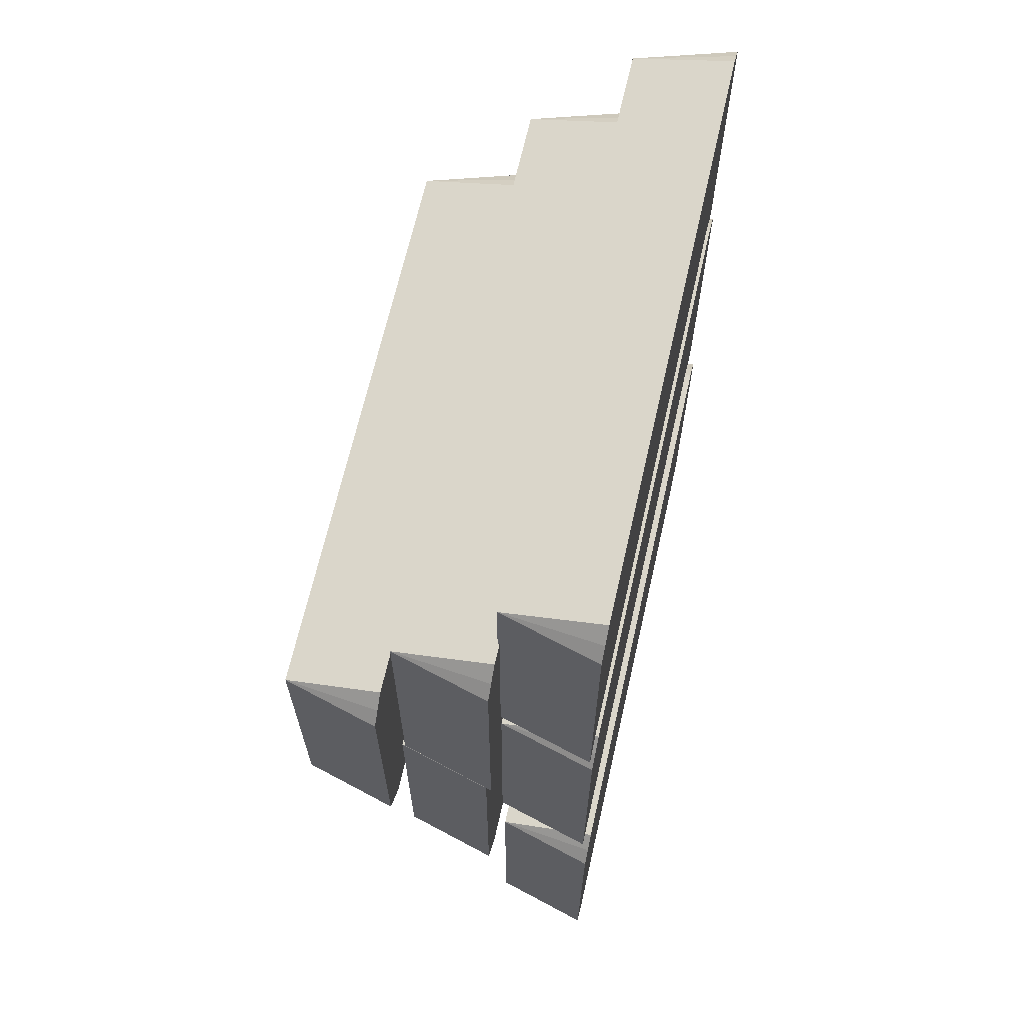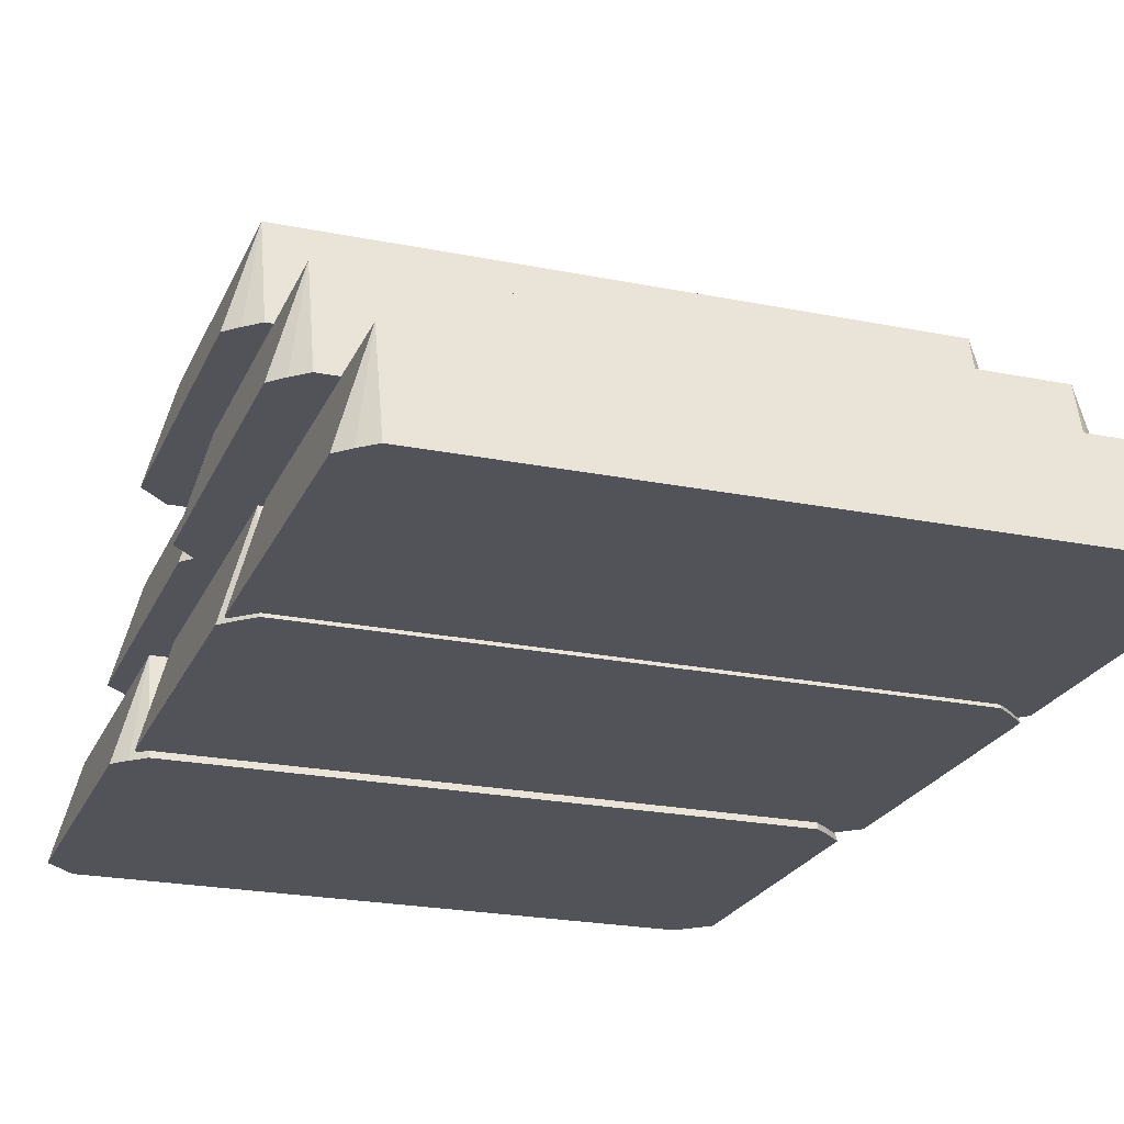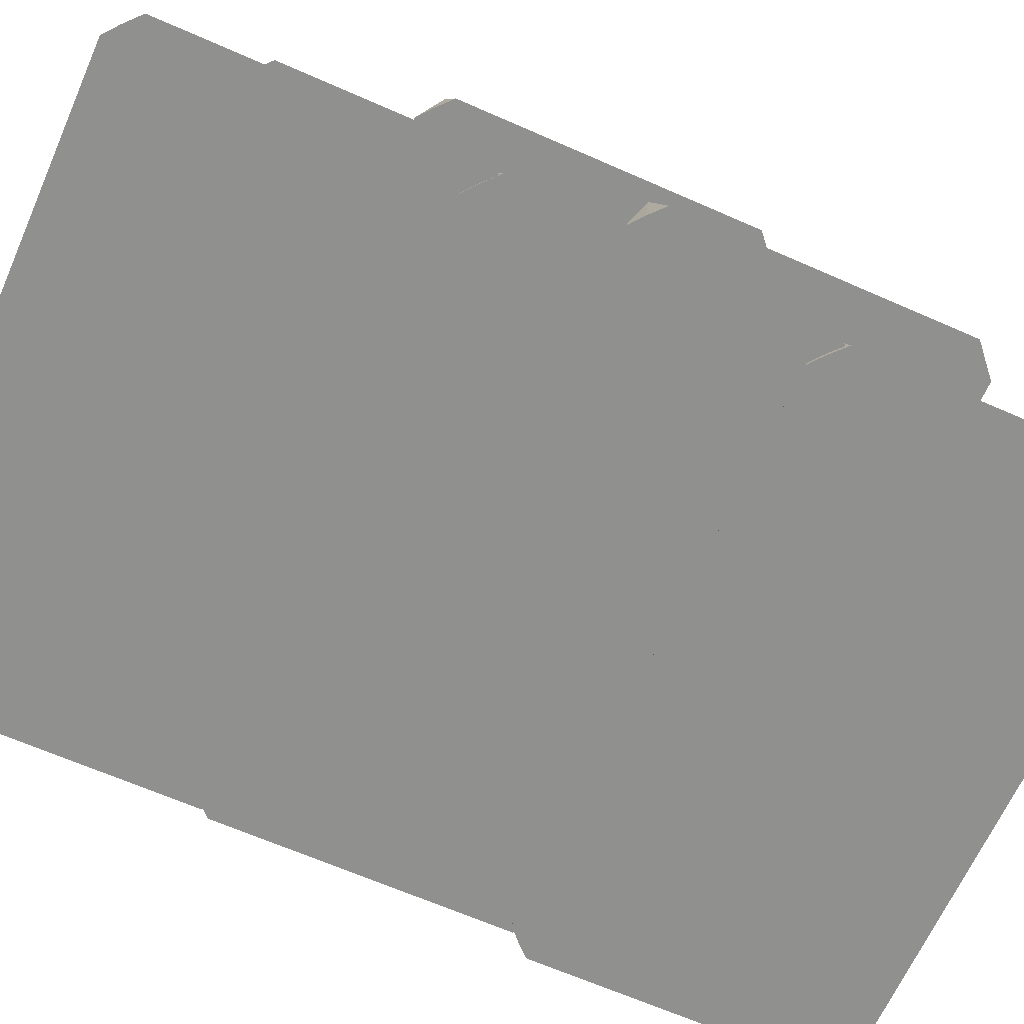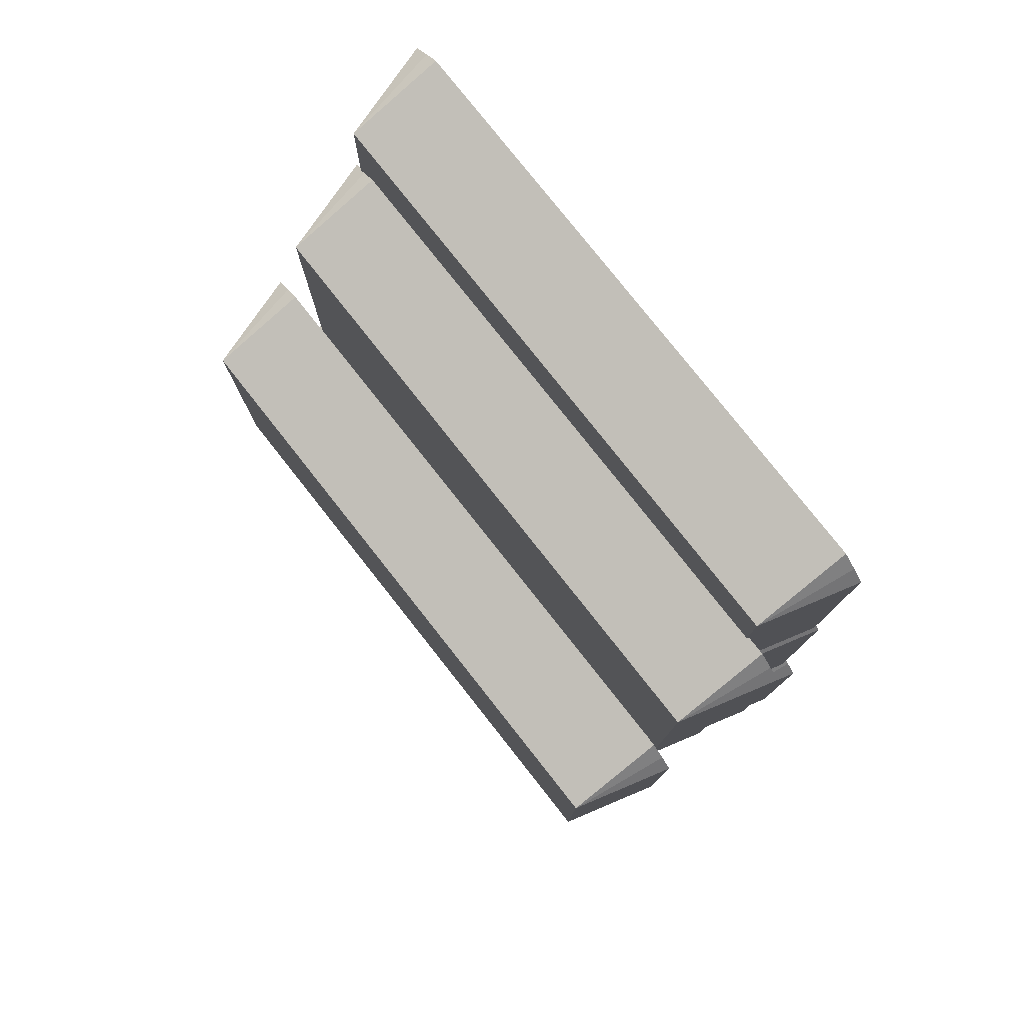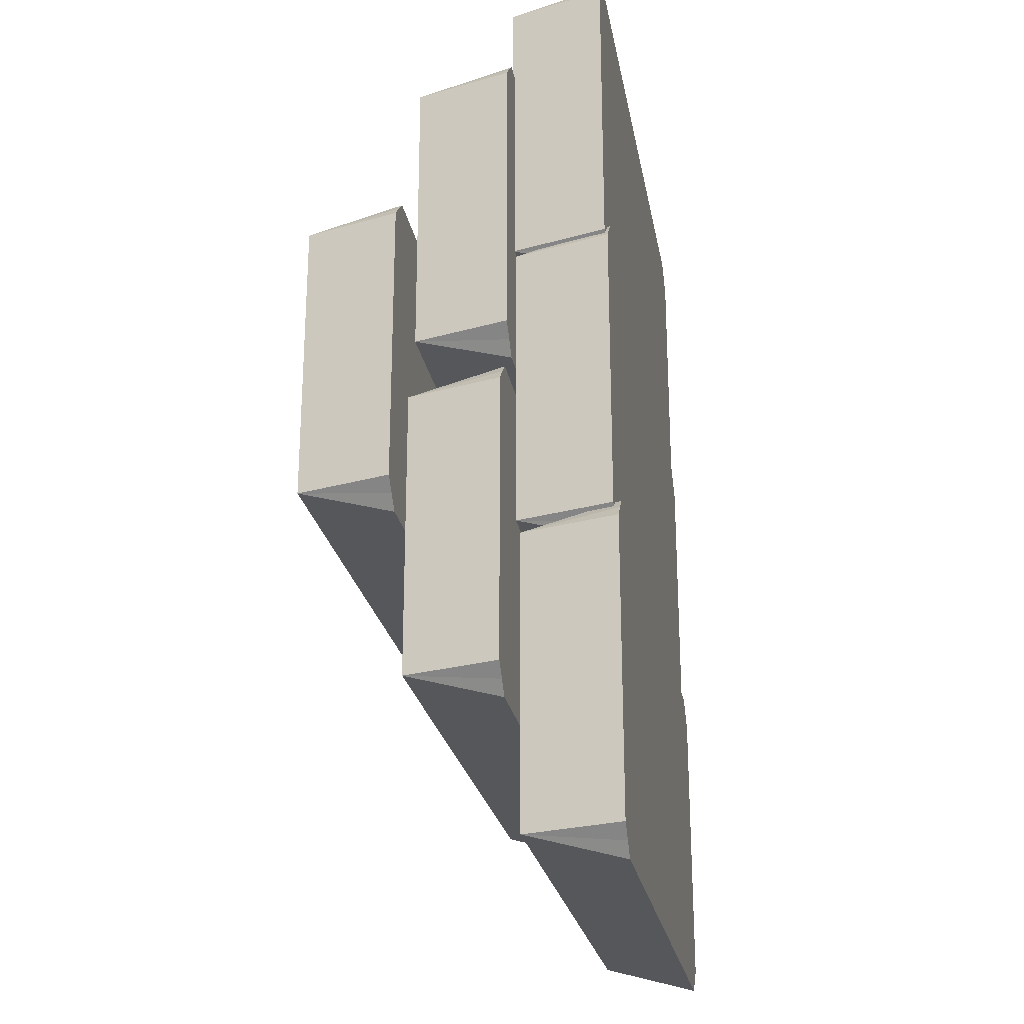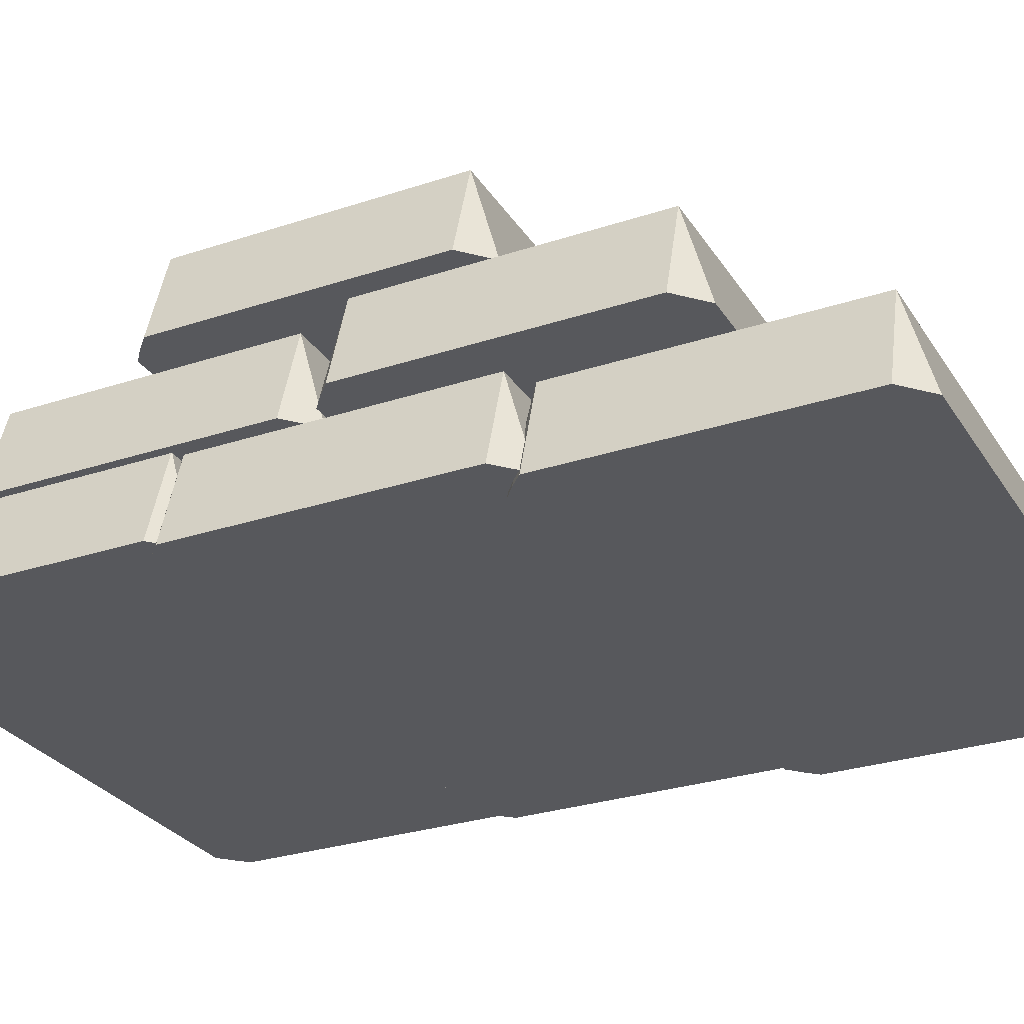
<metadata>
{"format":"obj","ext":"obj","renderer":"f3d","projection":"perspective","resolution":1024,"background":"white","views":[{"elev":66.8,"azim":-77.2,"up":"+Z"},{"elev":-22.7,"azim":-19.1,"up":"+Y"},{"elev":-65.6,"azim":66.1,"up":"+Y"},{"elev":79.0,"azim":-128.3,"up":"+Z"},{"elev":-24.1,"azim":-80.0,"up":"+Z"},{"elev":-28.6,"azim":116.4,"up":"+Y"}]}
</metadata>
<code>
o Cube.001
v 3.169 -0.5252 1.653
v -3.127 -0.5252 1.64
v -3.112 -0.5252 -1.633
v 3.02 0.4748 -1.494
v -2.98 0.4748 -1.494
v -2.98 0.4748 1.506
v -2.98 -0.5252 -1.772
v 3.02 -0.5252 -1.772
v 3.02 0.4748 1.506
v 3.33 -0.5252 1.506
v 3.33 -0.5252 -1.494
v 3.02 -0.5252 1.772
v 3.185 -0.5252 -1.623
v -3.256 -0.5252 -1.494
v -2.98 -0.5252 1.772
v -3.256 -0.5252 1.506
v 3.004 -0.5931 -1.556
v -3.292 -0.5931 -1.569
v -3.278 -0.5931 -4.842
v 2.855 0.4069 -4.703
v -3.145 0.4069 -4.703
v -3.145 0.4069 -1.703
v -3.145 -0.5931 -4.98
v 2.855 -0.5931 -4.98
v 2.855 0.4069 -1.703
v 3.164 -0.5931 -1.703
v 3.164 -0.5931 -4.703
v 2.855 -0.5931 -1.437
v 3.02 -0.5931 -4.831
v -3.421 -0.5931 -4.703
v -3.145 -0.5931 -1.437
v -3.421 -0.5931 -1.703
v 3.213 -0.49 4.747
v -3.083 -0.49 4.734
v -3.068 -0.49 1.461
v 3.065 0.51 1.6
v -2.935 0.51 1.6
v -2.935 0.51 4.6
v -2.935 -0.49 1.322
v 3.065 -0.49 1.322
v 3.065 0.51 4.6
v 3.374 -0.49 4.6
v 3.374 -0.49 1.6
v 3.065 -0.49 4.866
v 3.23 -0.49 1.471
v -3.212 -0.49 1.6
v -2.935 -0.49 4.866
v -3.212 -0.49 4.6
v 3.008 0.4905 3.659
v -3.288 0.4905 3.646
v -3.273 0.4905 0.3729
v 2.86 1.49 0.5117
v -3.14 1.49 0.5117
v -3.14 1.49 3.512
v -3.14 0.4905 0.2343
v 2.86 0.4905 0.2343
v 2.86 1.49 3.512
v 3.169 0.4905 3.512
v 3.169 0.4905 0.5118
v 2.86 0.4905 3.778
v 3.025 0.4905 0.3834
v -3.417 0.4905 0.5118
v -3.14 0.4905 3.778
v -3.417 0.4905 3.512
v 3.169 0.5873 0.1086
v -3.127 0.5873 0.0955
v -3.113 0.5873 -3.178
v 3.02 1.587 -3.039
v -2.98 1.587 -3.039
v -2.98 1.587 -0.0387
v -2.98 0.5873 -3.316
v 3.02 0.5873 -3.316
v 3.02 1.587 -0.0387
v 3.329 0.5873 -0.03873
v 3.329 0.5873 -3.039
v 3.02 0.5873 0.2275
v 3.185 0.5873 -3.167
v -3.256 0.5873 -3.039
v -2.98 0.5873 0.2275
v -3.256 0.5873 -0.03873
v 3.012 1.665 2.048
v -3.284 1.665 2.035
v -3.269 1.665 -1.238
v 2.863 2.665 -1.099
v -3.136 2.665 -1.099
v -3.136 2.665 1.901
v -3.136 1.665 -1.377
v 2.864 1.665 -1.377
v 2.863 2.665 1.901
v 3.173 1.665 1.901
v 3.173 1.665 -1.099
v 2.864 1.665 2.167
v 3.028 1.665 -1.228
v -3.413 1.665 -1.099
v -3.136 1.665 2.167
v -3.413 1.665 1.901
f 1 2 3
f 4 5 6
f 3 7 8
f 9 10 11
f 1 9 12
f 4 8 7
f 13 11 10
f 5 3 14
f 9 1 10
f 2 1 12
f 9 6 15
f 14 16 6
f 3 5 7
f 3 2 16
f 4 13 8
f 2 6 16
f 6 2 15
f 13 4 11
f 13 1 3
f 9 4 6
f 13 3 8
f 4 9 11
f 5 4 7
f 1 13 10
f 15 2 12
f 12 9 15
f 5 14 6
f 14 3 16
f 17 18 19
f 20 21 22
f 19 23 24
f 25 26 27
f 17 25 28
f 20 24 23
f 29 27 26
f 21 19 30
f 25 17 26
f 18 17 28
f 25 22 31
f 30 32 22
f 19 21 23
f 19 18 32
f 20 29 24
f 18 22 32
f 22 18 31
f 29 20 27
f 29 17 19
f 25 20 22
f 29 19 24
f 20 25 27
f 21 20 23
f 17 29 26
f 31 18 28
f 28 25 31
f 21 30 22
f 30 19 32
f 33 34 35
f 36 37 38
f 35 39 40
f 41 42 43
f 33 41 44
f 36 40 39
f 45 43 42
f 37 35 46
f 41 33 42
f 34 33 44
f 41 38 47
f 46 48 38
f 35 37 39
f 35 34 48
f 36 45 40
f 34 38 48
f 38 34 47
f 45 36 43
f 45 33 35
f 41 36 38
f 45 35 40
f 36 41 43
f 37 36 39
f 33 45 42
f 47 34 44
f 44 41 47
f 37 46 38
f 46 35 48
f 49 50 51
f 52 53 54
f 51 55 56
f 57 58 59
f 49 57 60
f 52 56 55
f 61 59 58
f 53 51 62
f 57 49 58
f 50 49 60
f 57 54 63
f 62 64 54
f 51 53 55
f 51 50 64
f 52 61 56
f 50 54 64
f 54 50 63
f 61 52 59
f 61 49 51
f 57 52 54
f 61 51 56
f 52 57 59
f 53 52 55
f 49 61 58
f 63 50 60
f 60 57 63
f 53 62 54
f 62 51 64
f 65 66 67
f 68 69 70
f 67 71 72
f 73 74 75
f 65 73 76
f 68 72 71
f 77 75 74
f 69 67 78
f 73 65 74
f 66 65 76
f 73 70 79
f 78 80 70
f 67 69 71
f 67 66 80
f 68 77 72
f 66 70 80
f 70 66 79
f 77 68 75
f 77 65 67
f 73 68 70
f 77 67 72
f 68 73 75
f 69 68 71
f 65 77 74
f 79 66 76
f 76 73 79
f 69 78 70
f 78 67 80
f 81 82 83
f 84 85 86
f 83 87 88
f 89 90 91
f 81 89 92
f 84 88 87
f 93 91 90
f 85 83 94
f 89 81 90
f 82 81 92
f 89 86 95
f 94 96 86
f 83 85 87
f 83 82 96
f 84 93 88
f 82 86 96
f 86 82 95
f 93 84 91
f 93 81 83
f 89 84 86
f 93 83 88
f 84 89 91
f 85 84 87
f 81 93 90
f 95 82 92
f 92 89 95
f 85 94 86
f 94 83 96

</code>
